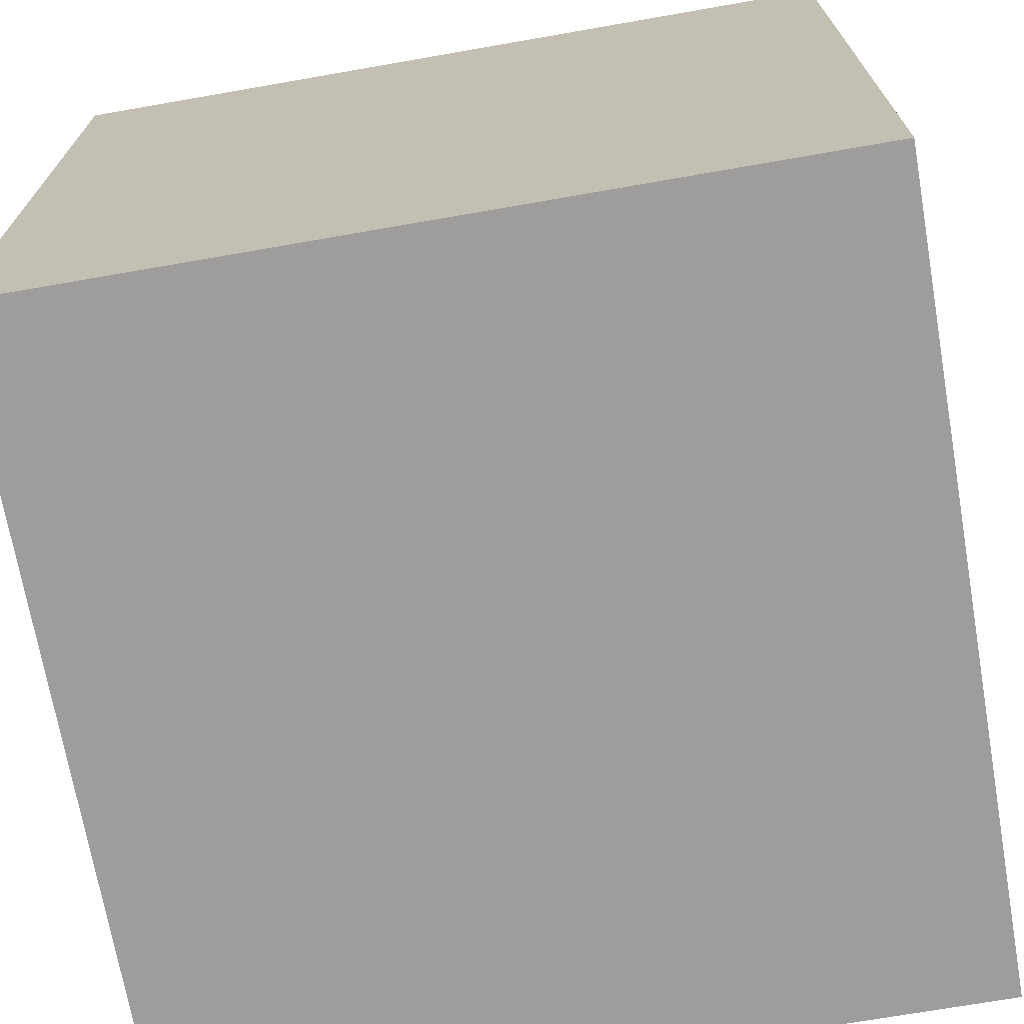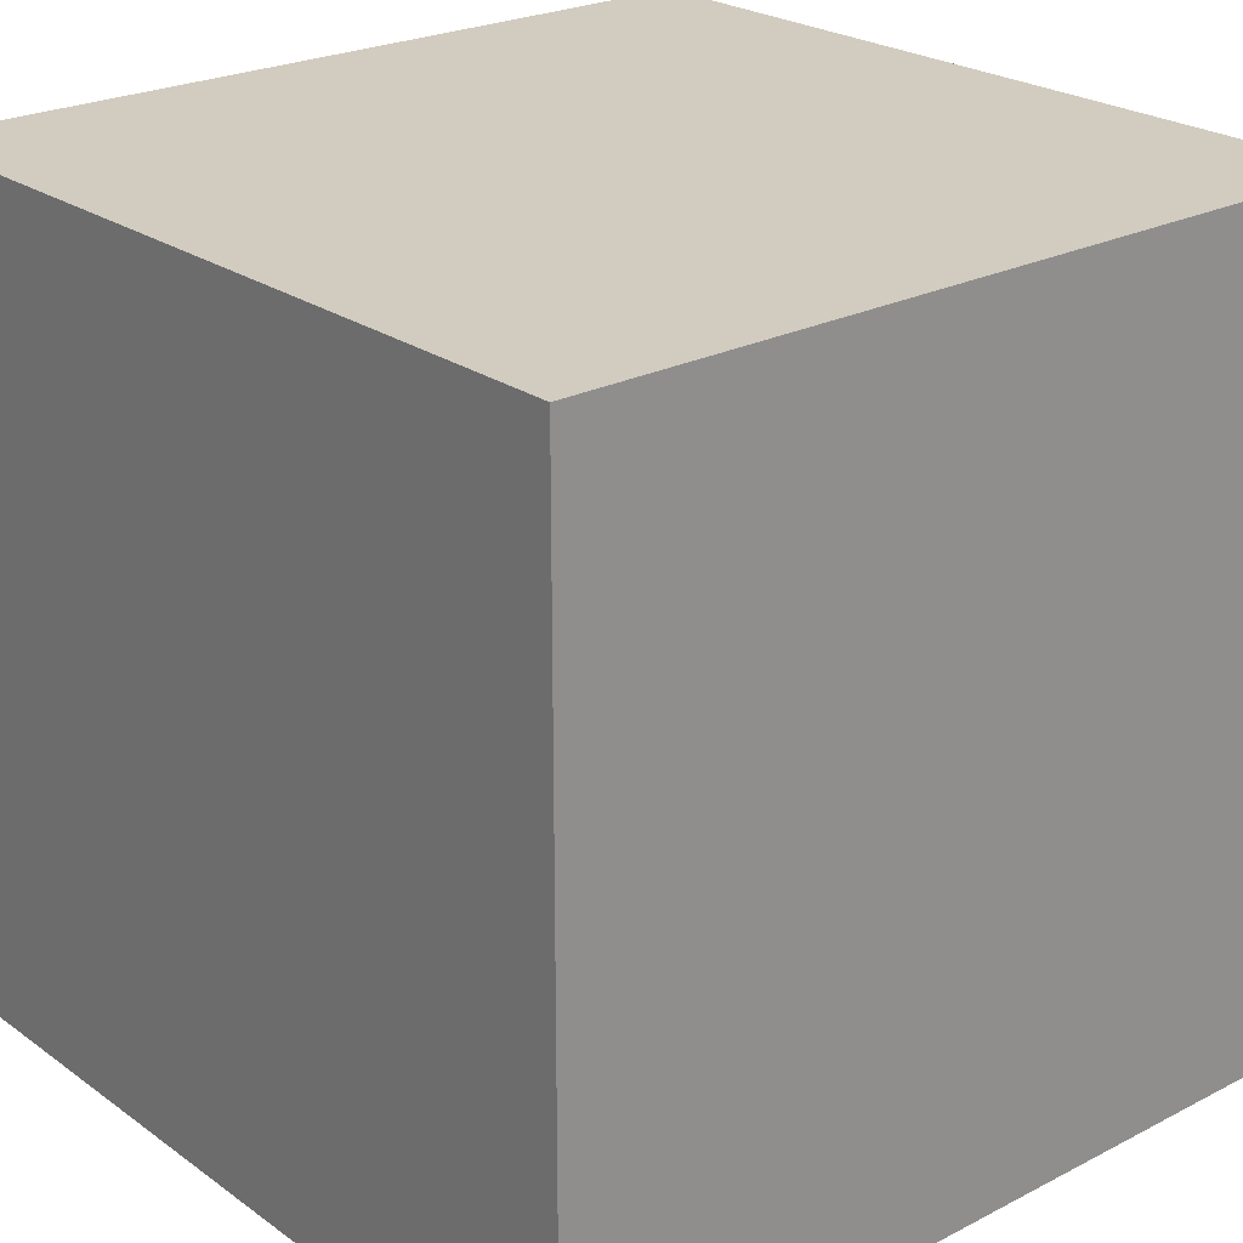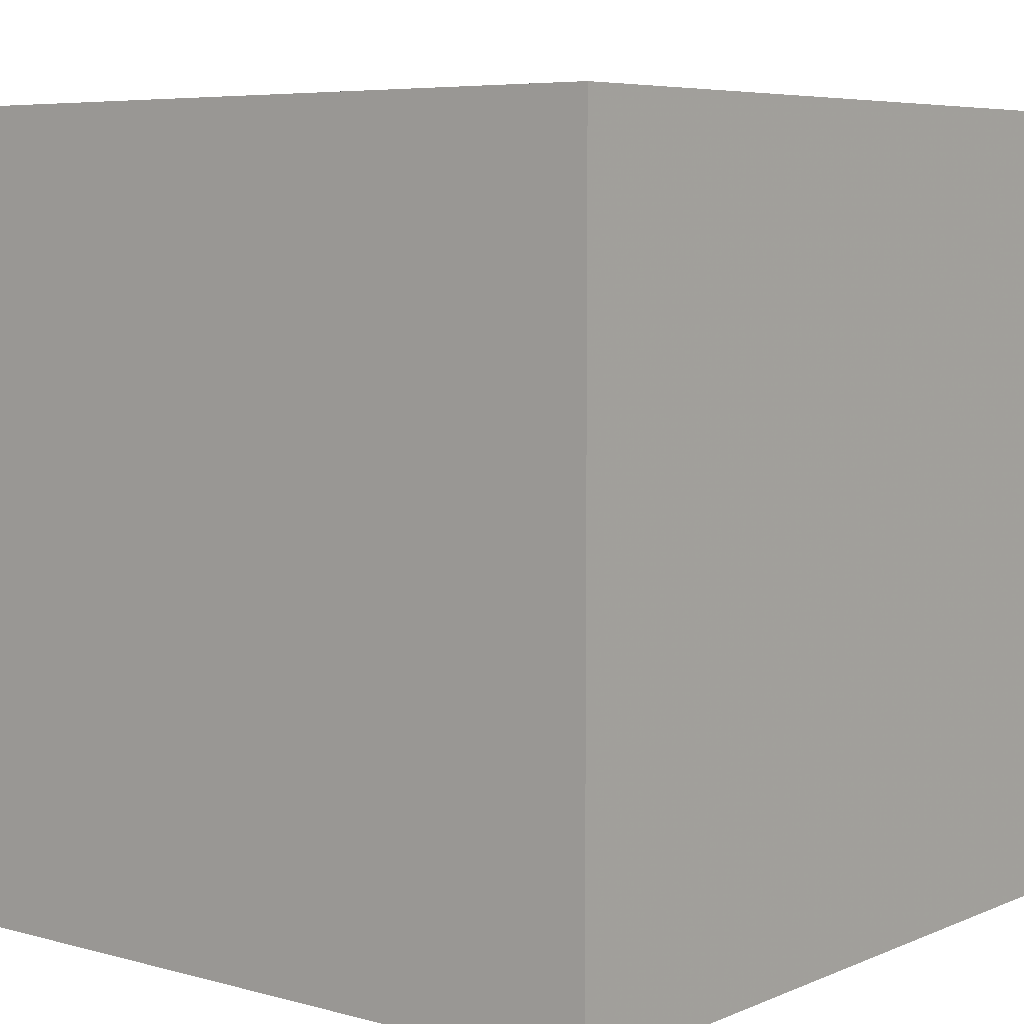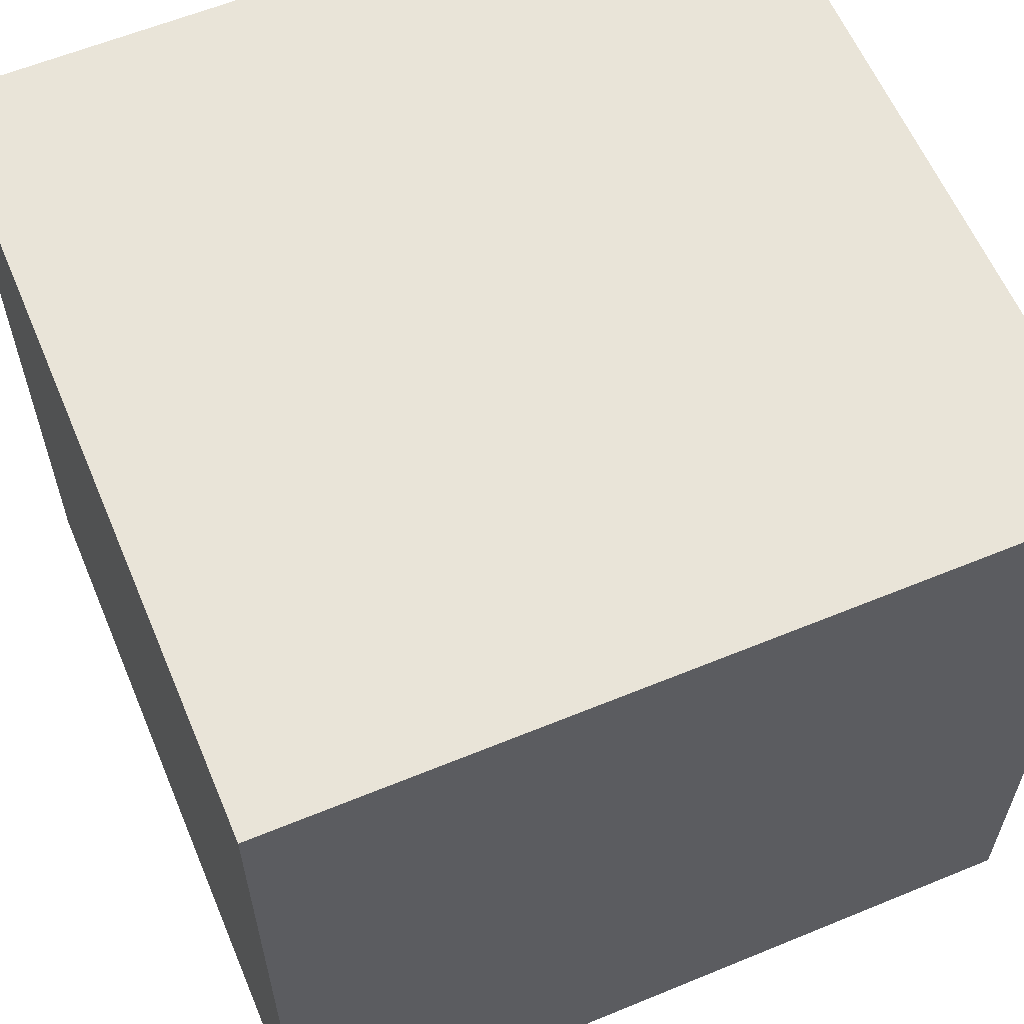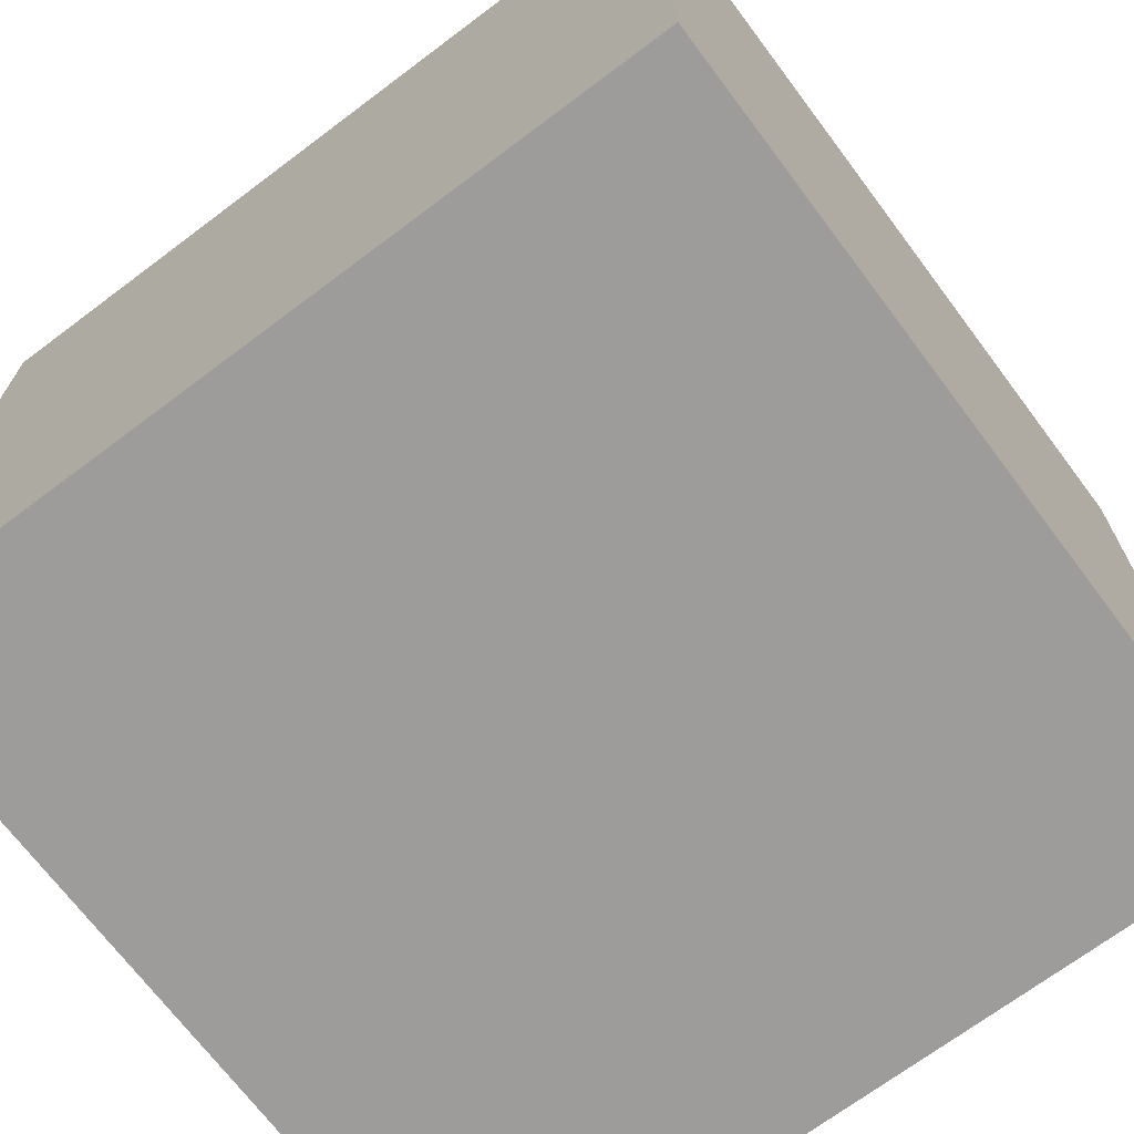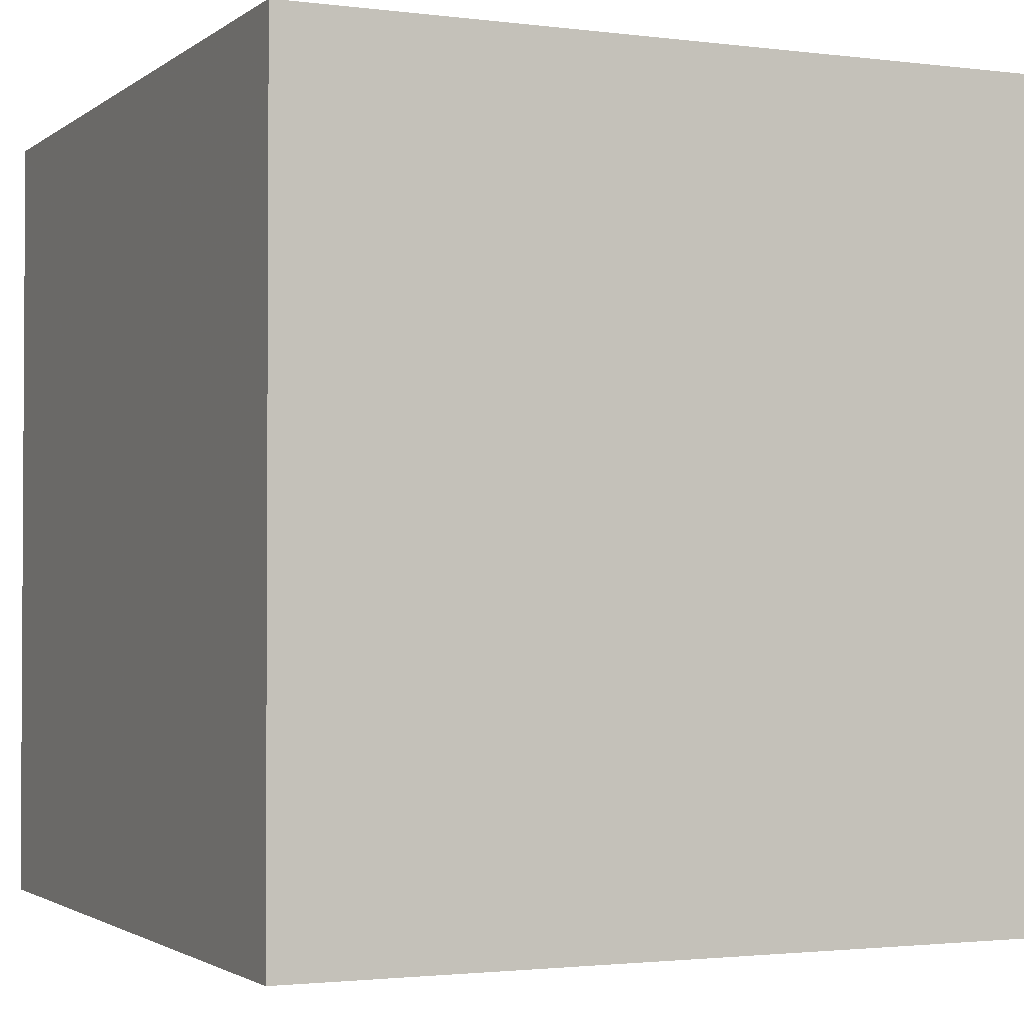
<metadata>
{"format":"obj","ext":"obj","renderer":"f3d","projection":"perspective","resolution":1024,"background":"white","views":[{"elev":-70.5,"azim":-170.1,"up":"+Y"},{"elev":24.0,"azim":139.5,"up":"+Z"},{"elev":6.2,"azim":-51.0,"up":"+Y"},{"elev":60.5,"azim":67.2,"up":"+Y"},{"elev":-70.2,"azim":126.9,"up":"+Z"},{"elev":-2.0,"azim":65.5,"up":"+Z"}]}
</metadata>
<code>
v -0.5 -0.5 0.5   # 顶点1：前左下
v 0.5 -0.5 0.5    # 顶点2：前右下
v 0.5 0.5 0.5     # 顶点3：前右上
v -0.5 0.5 0.5    # 顶点4：前左上
v -0.5 -0.5 -0.5  # 顶点5：后左下
v 0.5 -0.5 -0.5   # 顶点6：后右下
v 0.5 0.5 -0.5    # 顶点7：后右上
v -0.5 0.5 -0.5   # 顶点8：后左上
f 1 2 3
f 1 3 4
f 2 6 7
f 2 7 3
f 6 5 8
f 6 8 7
f 5 1 4
f 5 4 8
f 4 3 7
f 4 7 8
f 5 6 2
f 5 2 1

</code>
